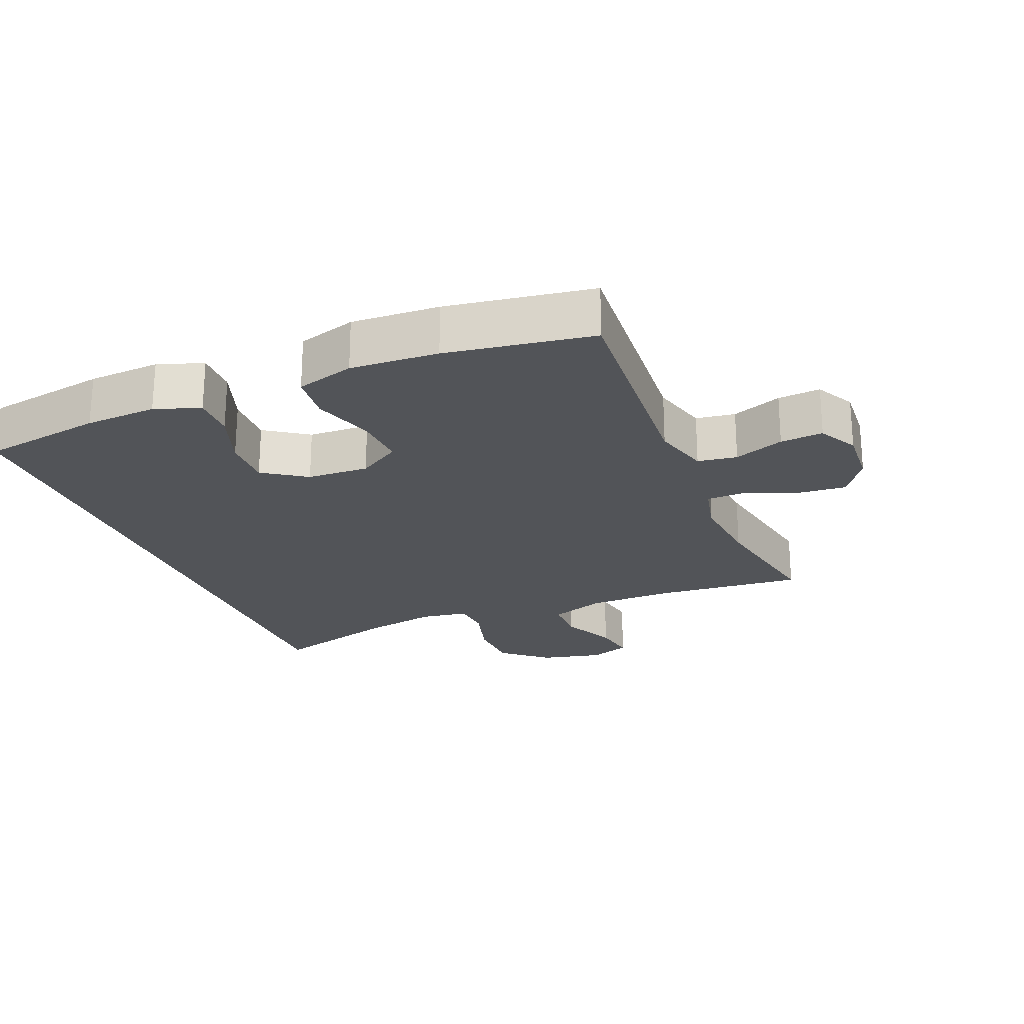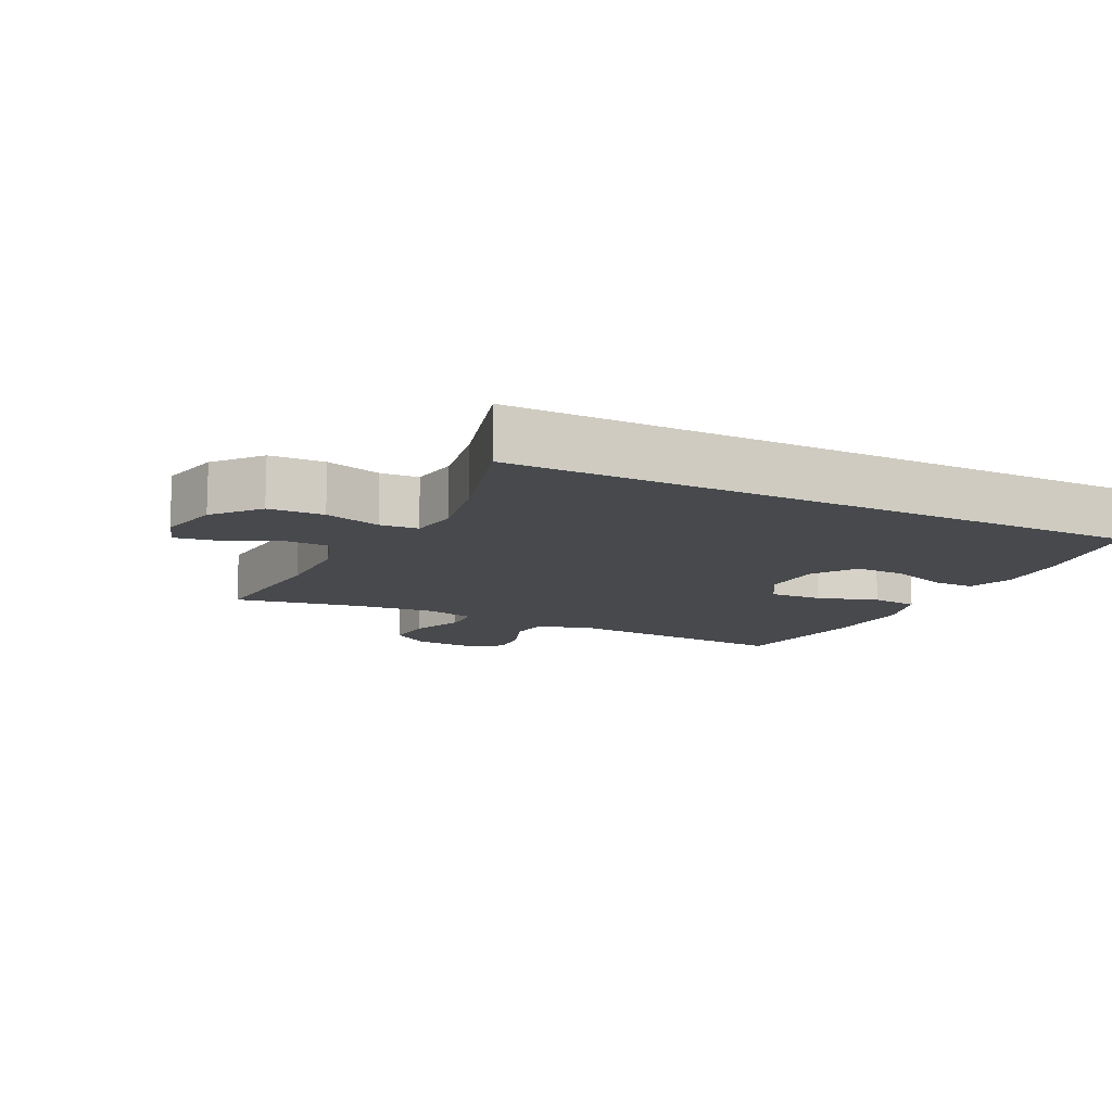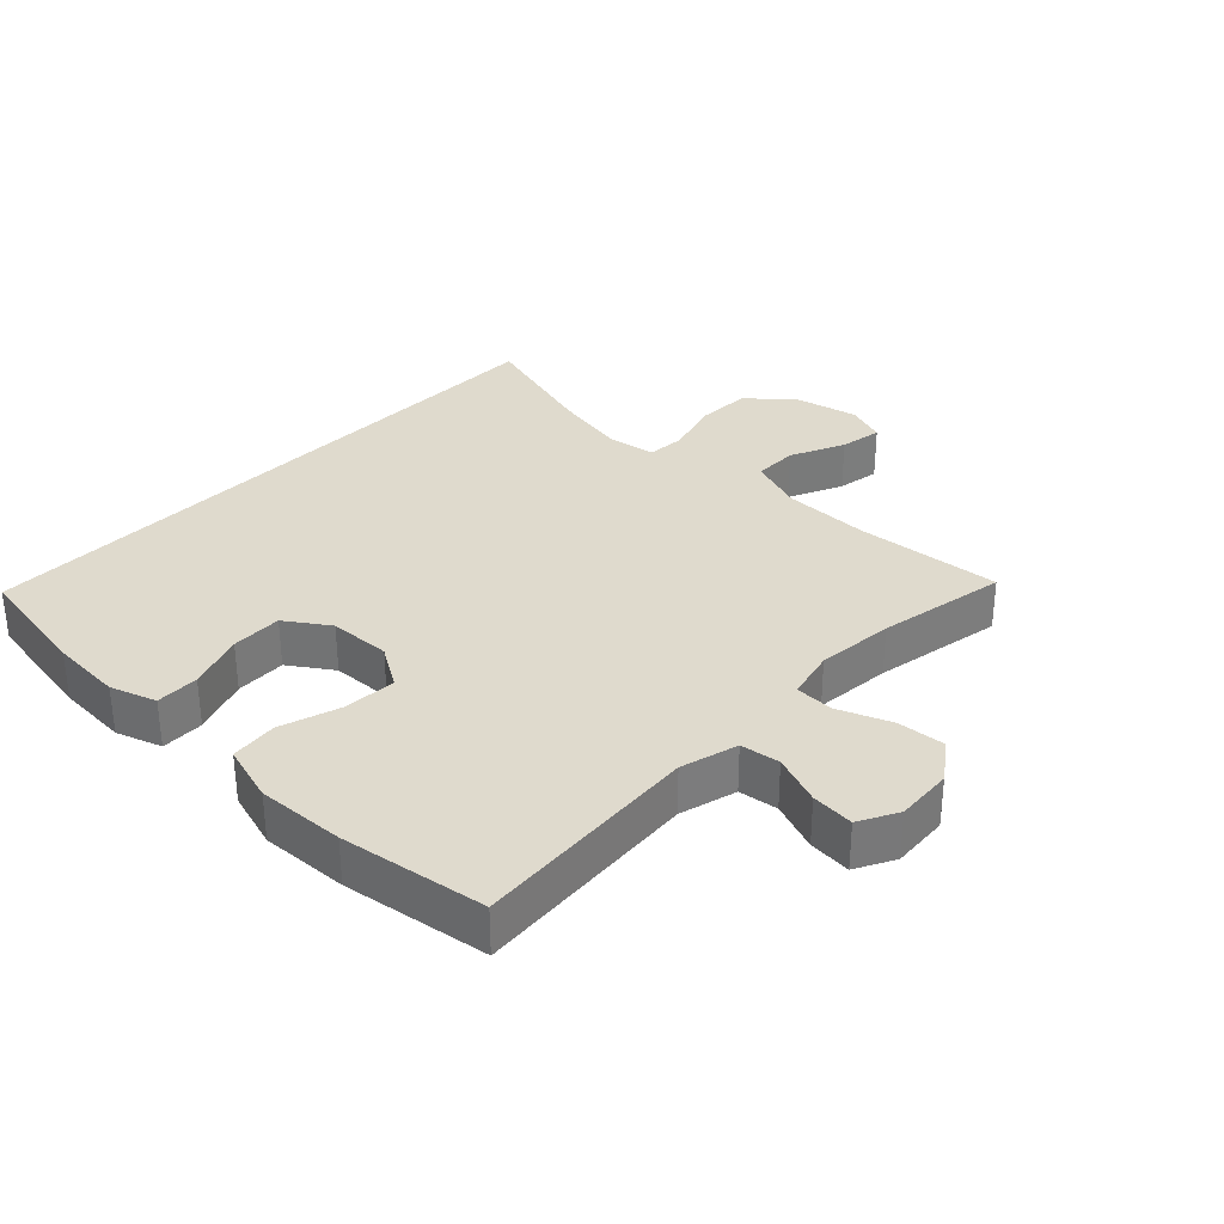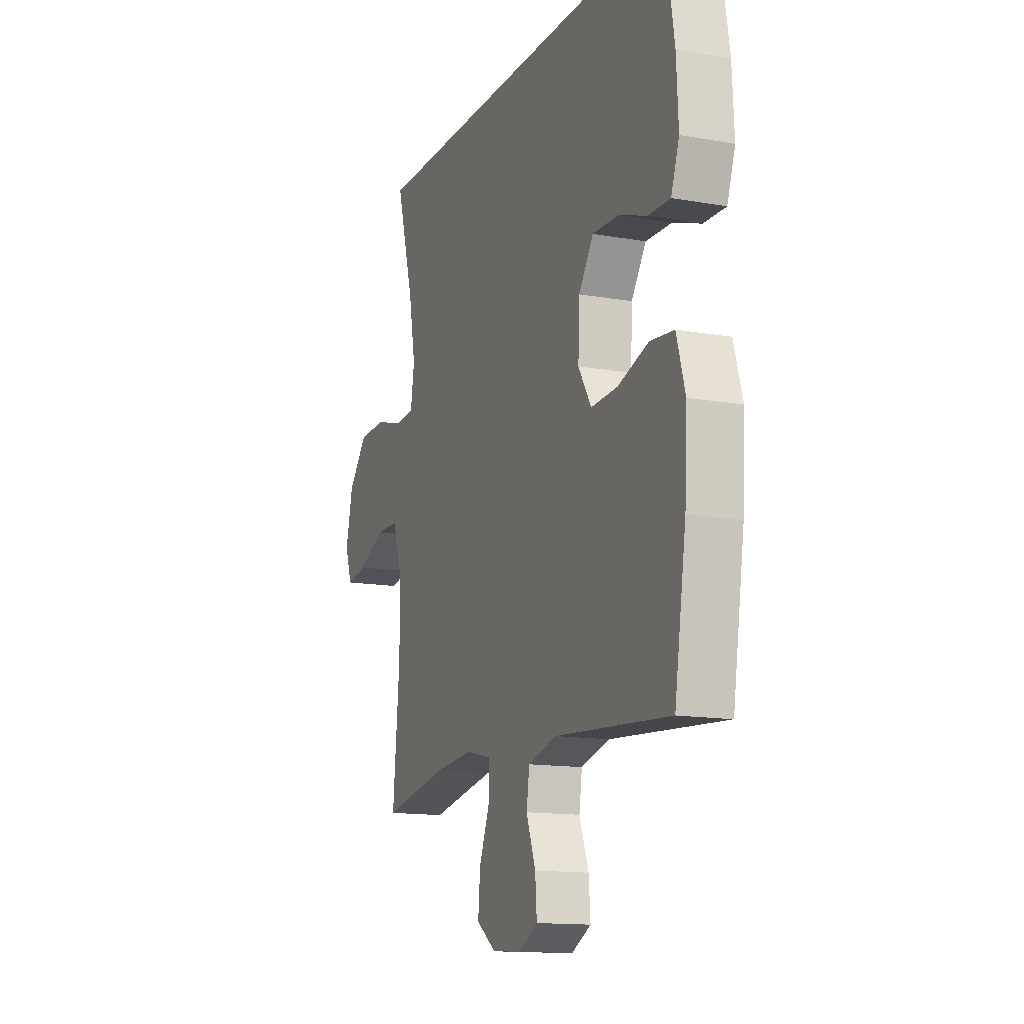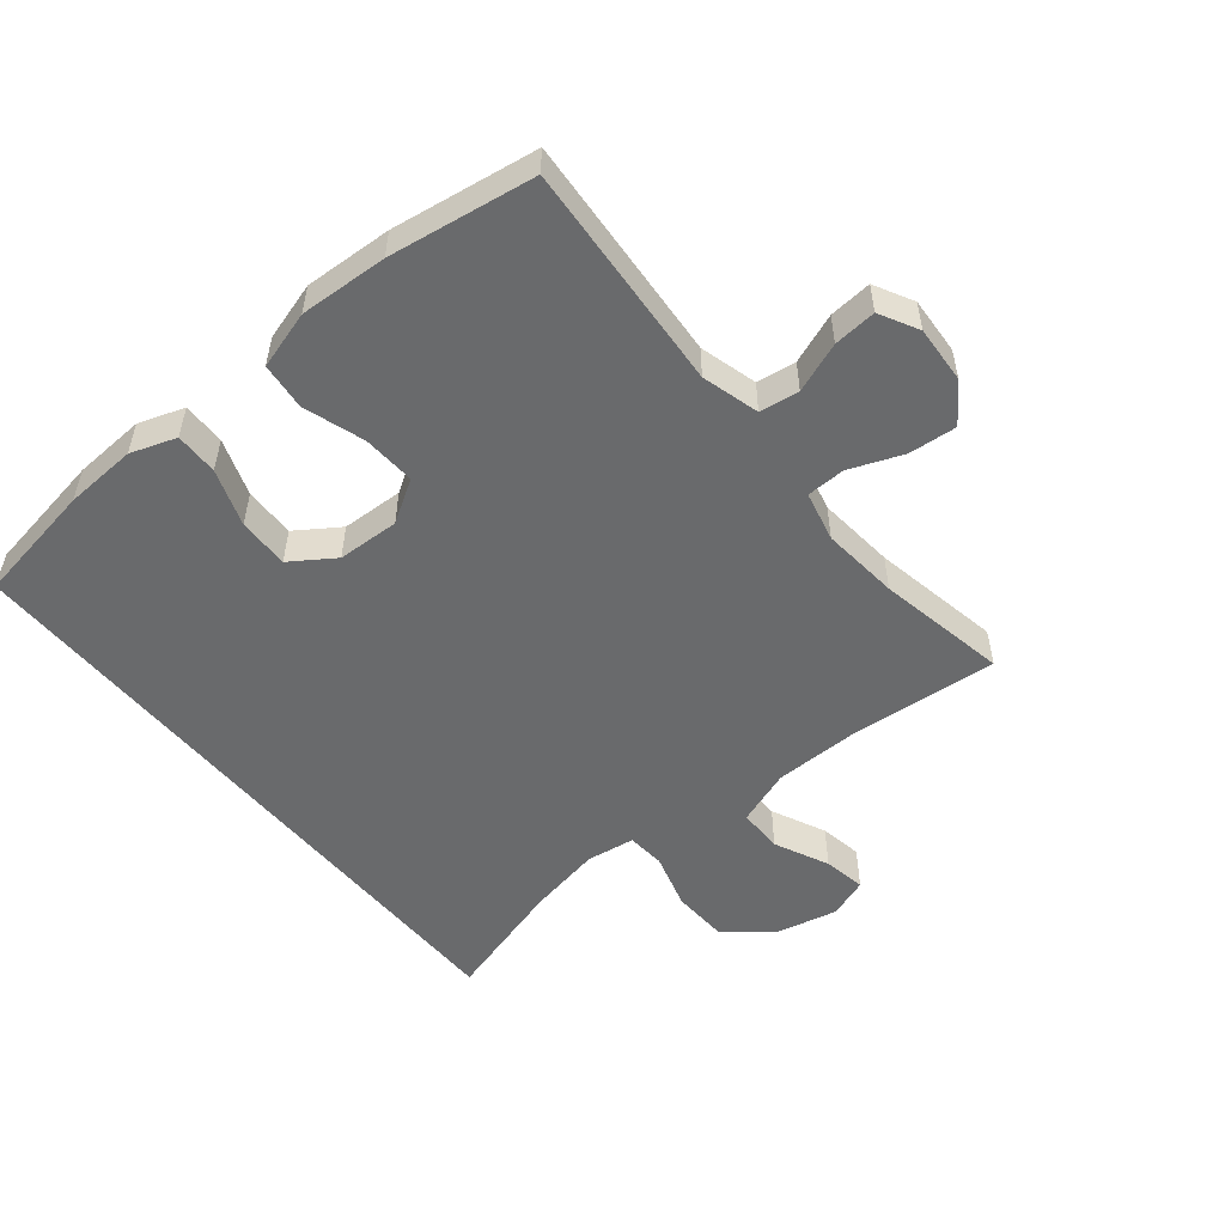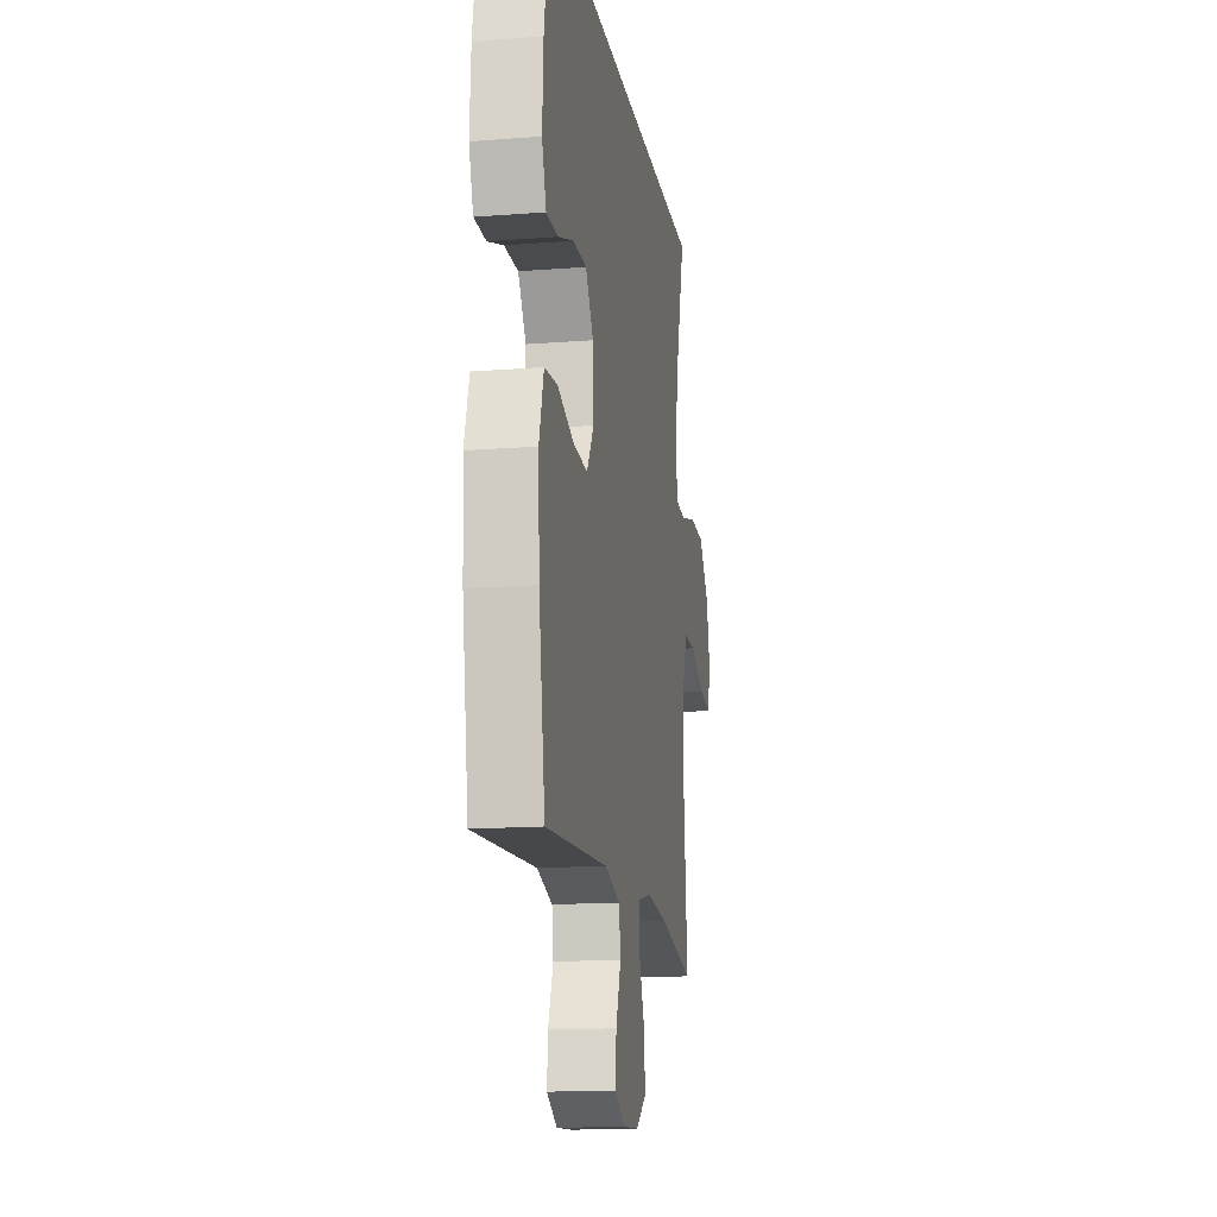
<metadata>
{"format":"obj","ext":"obj","renderer":"f3d","projection":"perspective","resolution":1024,"background":"white","views":[{"elev":-23.3,"azim":112.3,"up":"+Y"},{"elev":-12.2,"azim":-26.4,"up":"+Y"},{"elev":32.8,"azim":133.9,"up":"+Y"},{"elev":-13.8,"azim":68.5,"up":"+Z"},{"elev":-52.9,"azim":129.4,"up":"+Y"},{"elev":-15.4,"azim":99.3,"up":"+Z"}]}
</metadata>
<code>
o path8330
v -0.4212 0.0375 0.3333
v -0.3999 0.0375 0.2172
v -0.4114 0.0375 0.1414
v -0.4714 0.0375 0.1368
v -0.5594 0.0375 0.1625
v -0.6463 0.0375 0.1594
v -0.7064 0.0375 0.08864
v -0.729 0.0375 -0.008737
v -0.707 0.0375 -0.07149
v -0.6402 0.0375 -0.05993
v -0.555 0.0375 -0.02047
v -0.4849 0.0375 -0.02105
v -0.4545 0.0375 -0.1085
v -0.454 0.0375 -0.2451
v -0.4754 0.0375 -0.4746
v -0.2712 0.0375 -0.4365
v -0.1495 0.0375 -0.4252
v -0.0713 0.0375 -0.4439
v -0.06982 0.0375 -0.505
v -0.103 0.0375 -0.5879
v -0.1098 0.0375 -0.6633
v -0.04908 0.0375 -0.7068
v 0.04097 0.0375 -0.7127
v 0.1024 0.0375 -0.6801
v 0.09738 0.0375 -0.6129
v 0.06819 0.0375 -0.5343
v 0.07726 0.0375 -0.4725
v 0.1673 0.0375 -0.4479
v 0.5263 0.0375 -0.4746
v 0.5624 0.0375 -0.2453
v 0.5701 0.0375 -0.1075
v 0.5435 0.0375 -0.01616
v 0.4696 0.0375 -0.008248
v 0.3738 0.0375 -0.03908
v 0.2912 0.0375 -0.04354
v 0.2505 0.0375 0.02254
v 0.2548 0.0375 0.1196
v 0.3009 0.0375 0.1871
v 0.3812 0.0375 0.1848
v 0.4701 0.0375 0.1528
v 0.5379 0.0375 0.1515
v 0.5629 0.0375 0.223
v 0.5572 0.0375 0.3362
v 0.5263 0.0375 0.5273
v -0.4754 0.0375 0.5273
v -0.4212 -0.0375 0.3333
v -0.3999 -0.0375 0.2172
v -0.4114 -0.0375 0.1414
v -0.4714 -0.0375 0.1368
v -0.5594 -0.0375 0.1625
v -0.6463 -0.0375 0.1594
v -0.7064 -0.0375 0.08864
v -0.729 -0.0375 -0.008737
v -0.707 -0.0375 -0.07149
v -0.6402 -0.0375 -0.05993
v -0.555 -0.0375 -0.02047
v -0.4849 -0.0375 -0.02105
v -0.4545 -0.0375 -0.1085
v -0.454 -0.0375 -0.2451
v -0.4754 -0.0375 -0.4746
v -0.2712 -0.0375 -0.4365
v -0.1495 -0.0375 -0.4252
v -0.0713 -0.0375 -0.4439
v -0.06982 -0.0375 -0.505
v -0.103 -0.0375 -0.5879
v -0.1098 -0.0375 -0.6633
v -0.04908 -0.0375 -0.7068
v 0.04097 -0.0375 -0.7127
v 0.1024 -0.0375 -0.6801
v 0.09738 -0.0375 -0.6129
v 0.06819 -0.0375 -0.5343
v 0.07726 -0.0375 -0.4725
v 0.1673 -0.0375 -0.4479
v 0.5263 -0.0375 -0.4746
v 0.5624 -0.0375 -0.2453
v 0.5701 -0.0375 -0.1075
v 0.5435 -0.0375 -0.01616
v 0.4696 -0.0375 -0.008248
v 0.3738 -0.0375 -0.03908
v 0.2912 -0.0375 -0.04354
v 0.2505 -0.0375 0.02254
v 0.2548 -0.0375 0.1196
v 0.3009 -0.0375 0.1871
v 0.3812 -0.0375 0.1848
v 0.4701 -0.0375 0.1528
v 0.5379 -0.0375 0.1515
v 0.5629 -0.0375 0.223
v 0.5572 -0.0375 0.3362
v 0.5263 -0.0375 0.5273
v -0.4754 -0.0375 0.5273
v -0.7064 0.0375 0.08864
v -0.729 0.0375 -0.008737
v -0.707 0.0375 -0.07149
v -0.707 0.0375 -0.07149
v -0.6402 0.0375 -0.05993
v -0.6463 0.0375 0.1594
v -0.5594 0.0375 0.1625
v -0.555 0.0375 -0.02047
v -0.4714 0.0375 0.1368
v -0.4849 0.0375 -0.02105
v -0.4849 0.0375 -0.02105
v -0.4545 0.0375 -0.1085
v 0.5263 0.0375 0.5273
v 0.5263 0.0375 0.5273
v -0.4754 0.0375 0.5273
v -0.4754 0.0375 0.5273
v -0.4114 0.0375 0.1414
v -0.4114 0.0375 0.1414
v -0.454 0.0375 -0.2451
v -0.4754 0.0375 -0.4746
v -0.4754 0.0375 -0.4746
v -0.4212 0.0375 0.3333
v -0.3999 0.0375 0.2172
v -0.2712 0.0375 -0.4365
v -0.1495 0.0375 -0.4252
v -0.0713 0.0375 -0.4439
v -0.0713 0.0375 -0.4439
v -0.103 0.0375 -0.5879
v -0.1098 0.0375 -0.6633
v -0.04908 0.0375 -0.7068
v -0.06982 0.0375 -0.505
v 0.04097 0.0375 -0.7127
v 0.06819 0.0375 -0.5343
v 0.07726 0.0375 -0.4725
v 0.07726 0.0375 -0.4725
v 0.1024 0.0375 -0.6801
v 0.1024 0.0375 -0.6801
v 0.09738 0.0375 -0.6129
v 0.1673 0.0375 -0.4479
v 0.2505 0.0375 0.02254
v 0.2548 0.0375 0.1196
v 0.2912 0.0375 -0.04354
v 0.2912 0.0375 -0.04354
v 0.3009 0.0375 0.1871
v 0.3738 0.0375 -0.03908
v 0.3812 0.0375 0.1848
v 0.4696 0.0375 -0.008248
v 0.4701 0.0375 0.1528
v 0.5435 0.0375 -0.01616
v 0.5435 0.0375 -0.01616
v 0.5379 0.0375 0.1515
v 0.5379 0.0375 0.1515
v 0.5263 0.0375 -0.4746
v 0.5263 0.0375 -0.4746
v 0.5629 0.0375 0.223
v 0.5572 0.0375 0.3362
v 0.5624 0.0375 -0.2453
v 0.5701 0.0375 -0.1075
v -0.7064 -0.0375 0.08864
v -0.729 -0.0375 -0.008737
v -0.707 -0.0375 -0.07149
v -0.707 -0.0375 -0.07149
v -0.6402 -0.0375 -0.05993
v -0.6463 -0.0375 0.1594
v -0.5594 -0.0375 0.1625
v -0.555 -0.0375 -0.02047
v -0.4714 -0.0375 0.1368
v -0.4849 -0.0375 -0.02105
v -0.4849 -0.0375 -0.02105
v -0.4545 -0.0375 -0.1085
v 0.5263 -0.0375 0.5273
v 0.5263 -0.0375 0.5273
v -0.4754 -0.0375 0.5273
v -0.4754 -0.0375 0.5273
v -0.4114 -0.0375 0.1414
v -0.4114 -0.0375 0.1414
v -0.454 -0.0375 -0.2451
v -0.4754 -0.0375 -0.4746
v -0.4754 -0.0375 -0.4746
v -0.4212 -0.0375 0.3333
v -0.3999 -0.0375 0.2172
v -0.2712 -0.0375 -0.4365
v -0.1495 -0.0375 -0.4252
v -0.0713 -0.0375 -0.4439
v -0.0713 -0.0375 -0.4439
v -0.103 -0.0375 -0.5879
v -0.1098 -0.0375 -0.6633
v -0.04908 -0.0375 -0.7068
v -0.06982 -0.0375 -0.505
v 0.04097 -0.0375 -0.7127
v 0.06819 -0.0375 -0.5343
v 0.07726 -0.0375 -0.4725
v 0.07726 -0.0375 -0.4725
v 0.1024 -0.0375 -0.6801
v 0.1024 -0.0375 -0.6801
v 0.09738 -0.0375 -0.6129
v 0.1673 -0.0375 -0.4479
v 0.2505 -0.0375 0.02254
v 0.2548 -0.0375 0.1196
v 0.2912 -0.0375 -0.04354
v 0.2912 -0.0375 -0.04354
v 0.3009 -0.0375 0.1871
v 0.3738 -0.0375 -0.03908
v 0.3812 -0.0375 0.1848
v 0.4696 -0.0375 -0.008248
v 0.4701 -0.0375 0.1528
v 0.5435 -0.0375 -0.01616
v 0.5435 -0.0375 -0.01616
v 0.5379 -0.0375 0.1515
v 0.5379 -0.0375 0.1515
v 0.5263 -0.0375 -0.4746
v 0.5263 -0.0375 -0.4746
v 0.5629 -0.0375 0.223
v 0.5572 -0.0375 0.3362
v 0.5624 -0.0375 -0.2453
v 0.5701 -0.0375 -0.1075
f 149 156 154
f 172 167 168
f 203 194 196
f 179 182 174
f 151 153 150
f 156 149 153
f 176 181 179
f 165 189 171
f 179 181 182
f 154 156 155
f 193 205 206
f 163 192 161
f 157 158 165
f 181 176 186
f 188 174 190
f 170 189 192
f 205 187 201
f 158 160 165
f 165 188 189
f 150 153 149
f 173 174 188
f 177 178 176
f 186 180 184
f 161 194 204
f 165 160 188
f 178 186 176
f 186 178 180
f 160 173 188
f 167 173 160
f 204 194 203
f 157 156 158
f 161 192 194
f 190 205 193
f 205 190 187
f 203 196 199
f 195 206 197
f 170 192 163
f 193 206 195
f 187 174 182
f 174 187 190
f 173 167 172
f 155 156 157
f 171 189 170
f 7 8 53 52
f 8 94 152 53
f 9 10 55 54
f 6 7 52 51
f 5 6 51 50
f 10 11 56 55
f 4 5 50 49
f 11 101 159 56
f 12 13 58 57
f 104 106 164 162
f 108 4 49 166
f 14 111 169 59
f 13 14 59 58
f 45 1 46 90
f 1 2 47 46
f 2 3 48 47
f 15 16 61 60
f 16 17 62 61
f 17 117 175 62
f 20 21 66 65
f 21 22 67 66
f 19 20 65 64
f 18 19 64 63
f 22 23 68 67
f 26 125 183 71
f 23 127 185 68
f 25 26 71 70
f 24 25 70 69
f 27 28 73 72
f 36 37 82 81
f 133 36 81 191
f 37 38 83 82
f 34 35 80 79
f 38 39 84 83
f 33 34 79 78
f 39 40 85 84
f 140 33 78 198
f 40 142 200 85
f 28 144 202 73
f 41 42 87 86
f 43 44 89 88
f 42 43 88 87
f 29 30 75 74
f 31 32 77 76
f 30 31 76 75
f 91 96 98
f 114 110 109
f 145 138 136
f 121 116 124
f 93 92 95
f 98 95 91
f 118 121 123
f 107 113 131
f 121 124 123
f 96 97 98
f 135 148 147
f 105 103 134
f 99 107 100
f 123 128 118
f 130 132 116
f 112 134 131
f 147 143 129
f 100 107 102
f 107 131 130
f 92 91 95
f 115 130 116
f 119 118 120
f 128 126 122
f 103 146 136
f 107 130 102
f 120 118 128
f 128 122 120
f 102 130 115
f 109 102 115
f 146 145 136
f 99 100 98
f 103 136 134
f 132 135 147
f 147 129 132
f 145 141 138
f 137 139 148
f 112 105 134
f 135 137 148
f 129 124 116
f 116 132 129
f 115 114 109
f 97 99 98
f 113 112 131

</code>
